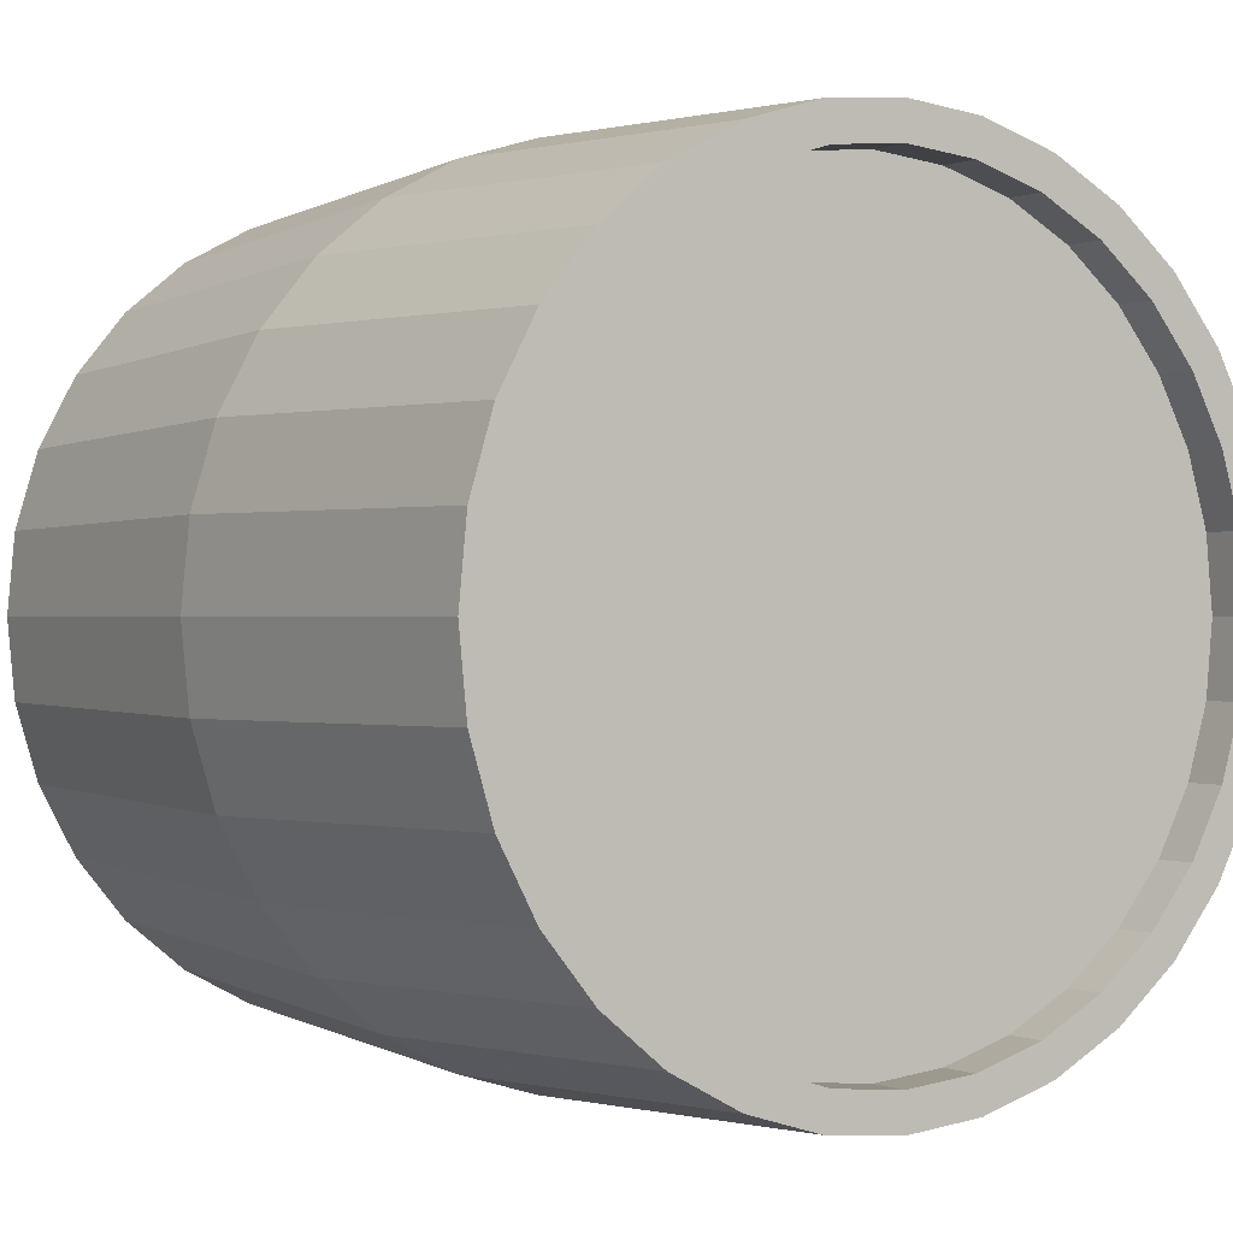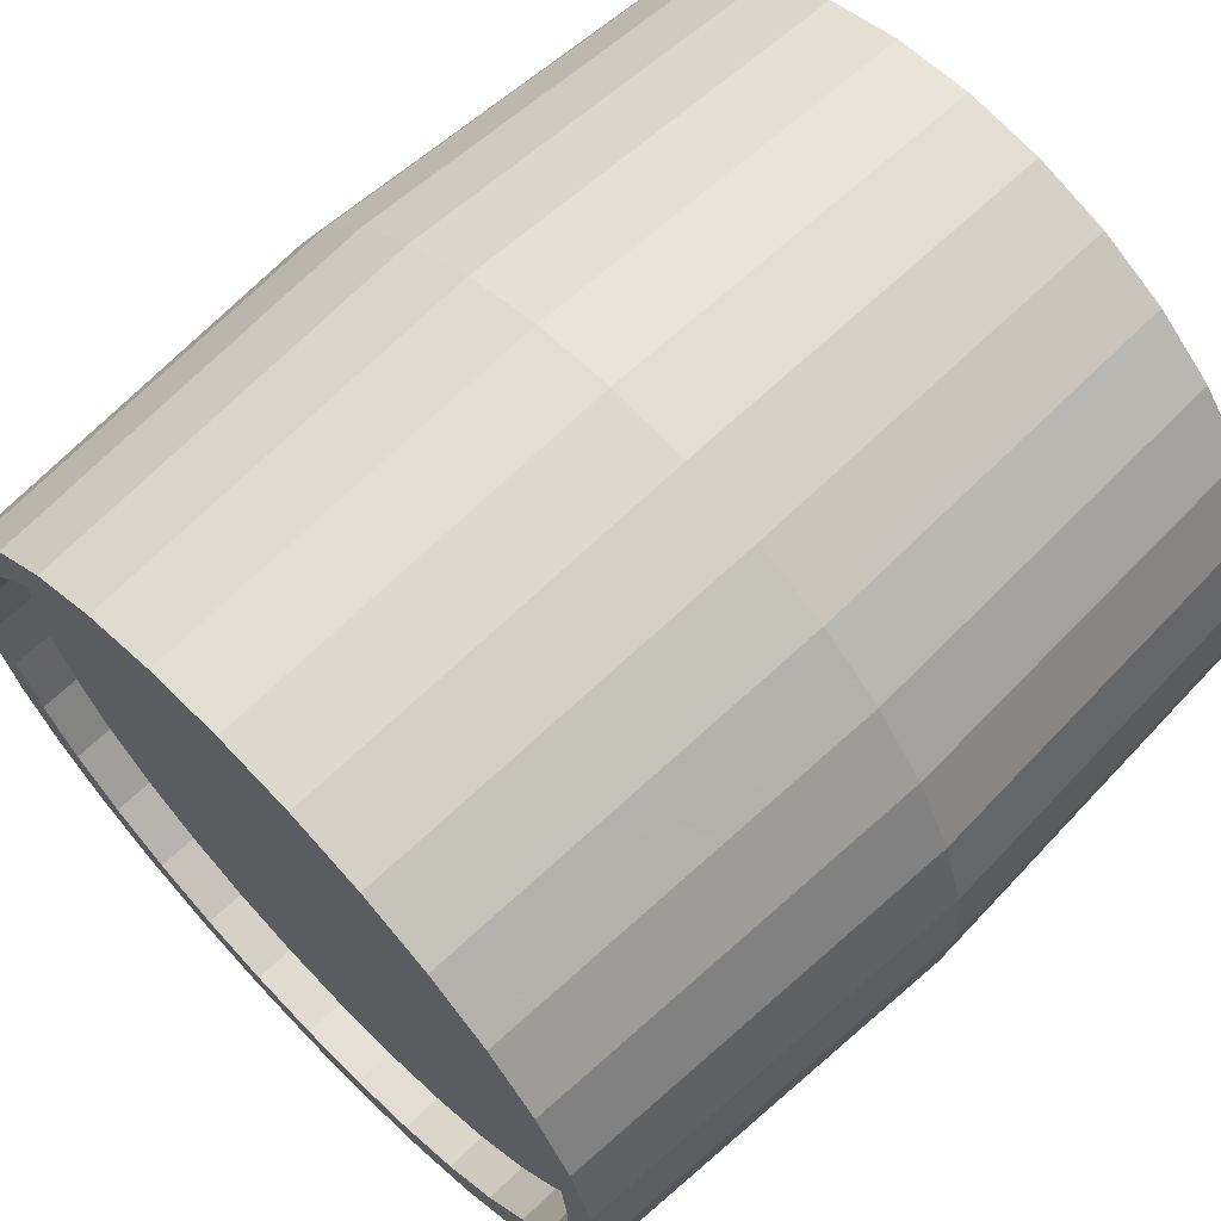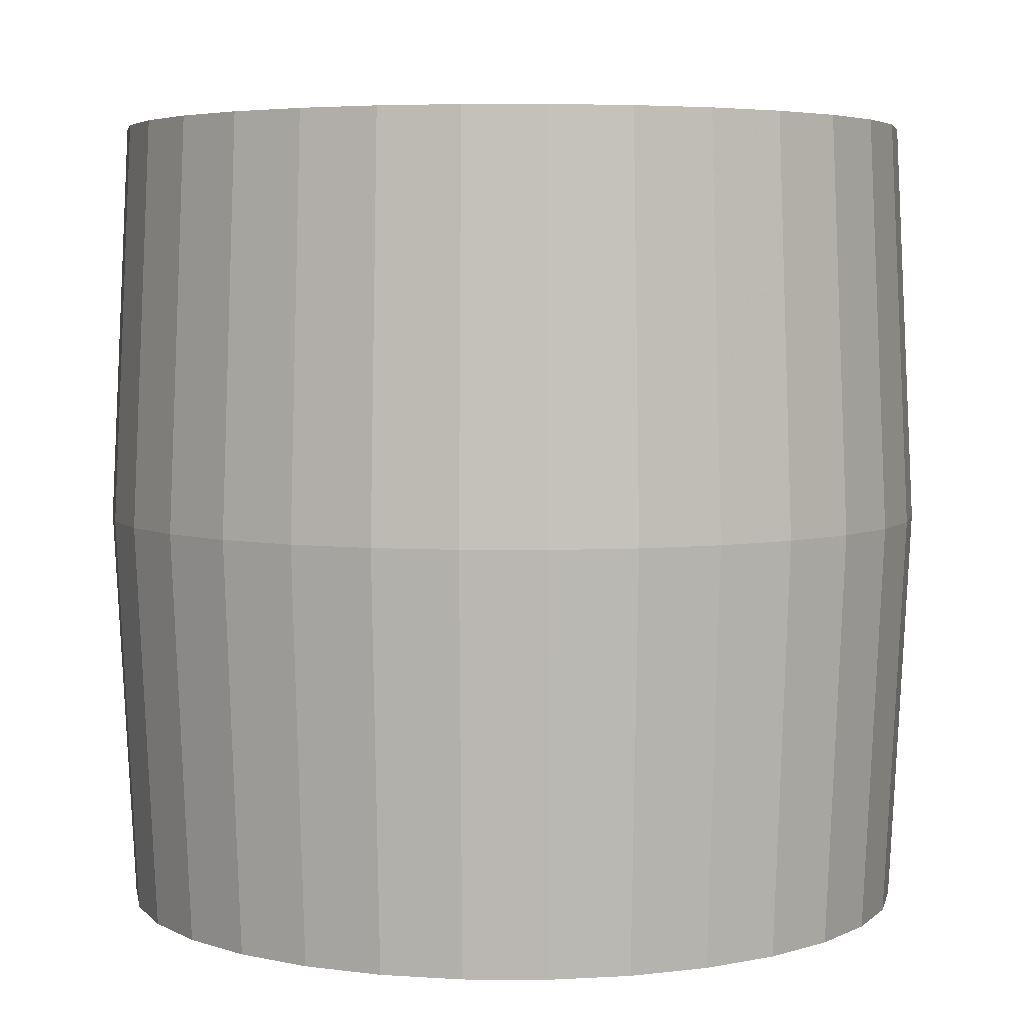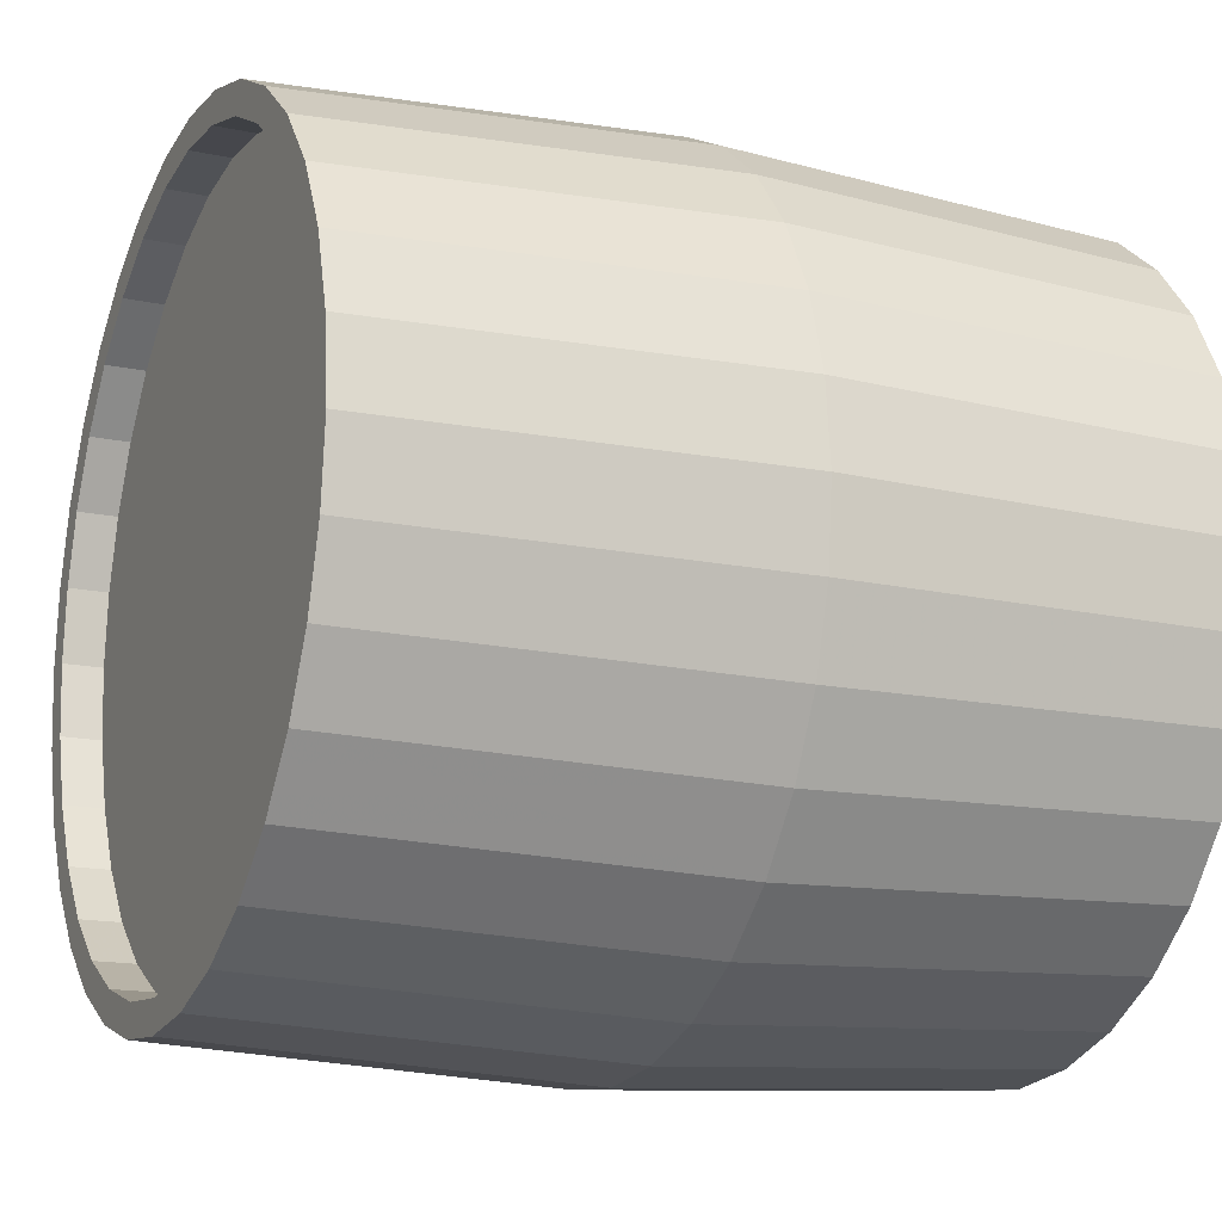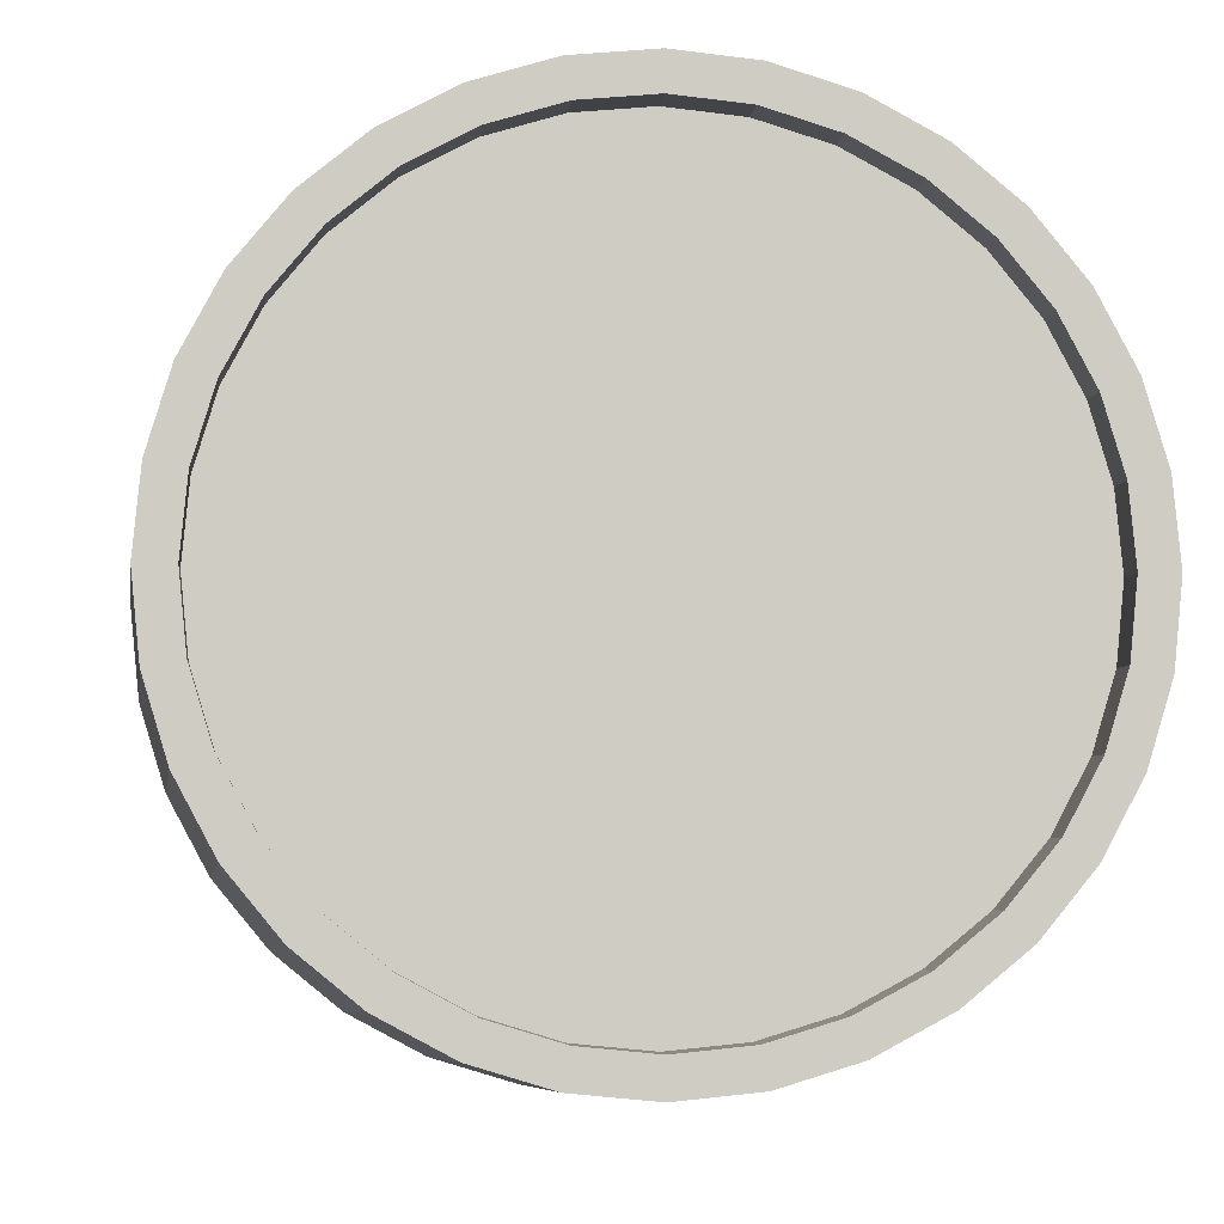
<metadata>
{"format":"obj","ext":"obj","renderer":"f3d","projection":"perspective","resolution":1024,"background":"white","views":[{"elev":-0.0,"azim":146.3,"up":"+Z"},{"elev":66.1,"azim":-134.0,"up":"+Z"},{"elev":4.7,"azim":-72.2,"up":"+Y"},{"elev":-16.1,"azim":66.3,"up":"+Z"},{"elev":-4.8,"azim":174.2,"up":"+Z"}]}
</metadata>
<code>
o Circle
v 0 0 -0.5
v -0.09755 0 -0.4904
v -0.1913 0 -0.4619
v -0.2778 0 -0.4157
v -0.3536 0 -0.3536
v -0.4157 0 -0.2778
v -0.4619 0 -0.1913
v -0.4904 0 -0.09755
v -0.5 0 -0
v -0.4904 0 0.09755
v -0.4619 0 0.1913
v -0.4157 0 0.2778
v -0.3536 0 0.3536
v -0.2778 0 0.4157
v -0.1913 0 0.4619
v -0.09755 0 0.4904
v 0 0 0.5
v 0.09755 0 0.4904
v 0.1913 0 0.4619
v 0.2778 0 0.4157
v 0.3536 0 0.3536
v 0.4157 0 0.2778
v 0.4619 0 0.1913
v 0.4904 0 0.09755
v 0.5 0 -0
v 0.4904 0 -0.09755
v 0.4619 0 -0.1913
v 0.4157 0 -0.2778
v 0.3536 0 -0.3536
v 0.2778 0 -0.4157
v 0.1913 0 -0.4619
v 0.09754 0 -0.4904
v 0 1 -0.5
v -0.09755 1 -0.4904
v -0.1913 1 -0.4619
v -0.2778 1 -0.4157
v -0.3536 1 -0.3536
v -0.4157 1 -0.2778
v -0.4619 1 -0.1913
v -0.4904 1 -0.09755
v -0.5 1 -0
v -0.4904 1 0.09755
v -0.4619 1 0.1913
v -0.4157 1 0.2778
v -0.3536 1 0.3536
v -0.2778 1 0.4157
v -0.1913 1 0.4619
v -0.09755 1 0.4904
v 0 1 0.5
v 0.09755 1 0.4904
v 0.1913 1 0.4619
v 0.2778 1 0.4157
v 0.3536 1 0.3536
v 0.4157 1 0.2778
v 0.4619 1 0.1913
v 0.4904 1 0.09755
v 0.5 1 -0
v 0.4904 1 -0.09755
v 0.4619 1 -0.1913
v 0.4157 1 -0.2778
v 0.3536 1 -0.3536
v 0.2778 1 -0.4157
v 0.1913 1 -0.4619
v 0.09754 1 -0.4904
v 0.525 0.5 -0
v 0.5149 0.5 0.1024
v -0.2009 0.5 -0.485
v -0.1024 0.5 -0.5149
v -0.2917 0.5 0.4365
v -0.3712 0.5 0.3712
v 0.485 0.5 0.2009
v 0.4365 0.5 0.2917
v -0.4365 0.5 0.2917
v -0.485 0.5 0.2009
v 0.1024 0.5 -0.5149
v 0.2009 0.5 -0.485
v 0.3712 0.5 0.3712
v 0.2917 0.5 0.4365
v -0.5149 0.5 0.1024
v -0.525 0.5 -0
v 0.2917 0.5 -0.4365
v 0.3712 0.5 -0.3712
v 0.2009 0.5 0.485
v 0.1024 0.5 0.5149
v -0.5149 0.5 -0.1024
v -0.485 0.5 -0.2009
v 0.4365 0.5 -0.2917
v 0.485 0.5 -0.2009
v -0.4365 0.5 -0.2917
v -0.3712 0.5 -0.3712
v 0 0.5 0.525
v -0.1024 0.5 0.5149
v 0.5149 0.5 -0.1024
v -0.2917 0.5 -0.4365
v -0.2009 0.5 0.485
v 0 0.5 -0.525
v -0.08894 1 -0.4471
v -0 1 -0.4559
v -0.1745 1 -0.4212
v -0.2533 1 -0.3791
v -0.3224 1 -0.3224
v -0.3791 1 -0.2533
v -0.4212 1 -0.1745
v -0.4471 1 -0.08894
v -0.4559 1 -0
v -0.4471 1 0.08894
v -0.4212 1 0.1745
v -0.3791 1 0.2533
v -0.3224 1 0.3224
v -0.2533 1 0.3791
v -0.1745 1 0.4212
v -0.08894 1 0.4471
v 0 1 0.4559
v 0.08894 1 0.4471
v 0.1745 1 0.4212
v 0.2533 1 0.3791
v 0.3224 1 0.3224
v 0.3791 1 0.2533
v 0.4212 1 0.1745
v 0.4471 1 0.08894
v 0.4559 1 -0
v 0.4471 1 -0.08894
v 0.4212 1 -0.1745
v 0.3791 1 -0.2533
v 0.3224 1 -0.3224
v 0.2533 1 -0.3791
v 0.1745 1 -0.4212
v 0.08894 1 -0.4471
v -0.08894 0.95 -0.4471
v -0 0.95 -0.4559
v -0.1745 0.95 -0.4212
v -0.2533 0.95 -0.3791
v -0.3224 0.95 -0.3224
v -0.3791 0.95 -0.2533
v -0.4212 0.95 -0.1745
v -0.4471 0.95 -0.08894
v -0.4559 0.95 -0
v -0.4471 0.95 0.08894
v -0.4212 0.95 0.1745
v -0.3791 0.95 0.2533
v -0.3224 0.95 0.3224
v -0.2533 0.95 0.3791
v -0.1745 0.95 0.4212
v -0.08894 0.95 0.4471
v 0 0.95 0.4559
v 0.08894 0.95 0.4471
v 0.1745 0.95 0.4212
v 0.2533 0.95 0.3791
v 0.3224 0.95 0.3224
v 0.3791 0.95 0.2533
v 0.4212 0.95 0.1745
v 0.4471 0.95 0.08894
v 0.4559 0.95 -0
v 0.4471 0.95 -0.08894
v 0.4212 0.95 -0.1745
v 0.3791 0.95 -0.2533
v 0.3224 0.95 -0.3224
v 0.2533 0.95 -0.3791
v 0.1745 0.95 -0.4212
v 0.08894 0.95 -0.4471
v -0.09 0 -0.4524
v -0 0 -0.4613
v -0.1765 0 -0.4262
v -0.2563 0 -0.3836
v -0.3262 0 -0.3262
v -0.3836 0 -0.2563
v -0.4262 0 -0.1765
v -0.4524 0 -0.09
v -0.4613 0 -0
v -0.4524 0 0.09
v -0.4262 0 0.1765
v -0.3836 0 0.2563
v -0.3262 0 0.3262
v -0.2563 0 0.3836
v -0.1765 0 0.4262
v -0.09 0 0.4524
v 0 0 0.4613
v 0.09 0 0.4524
v 0.1765 0 0.4262
v 0.2563 0 0.3836
v 0.3262 0 0.3262
v 0.3836 0 0.2563
v 0.4262 0 0.1765
v 0.4524 0 0.09
v 0.4613 0 -0
v 0.4524 0 -0.09
v 0.4262 0 -0.1765
v 0.3836 0 -0.2563
v 0.3262 0 -0.3262
v 0.2563 0 -0.3836
v 0.1765 0 -0.4262
v 0.09 0 -0.4524
v -0.09 0.05 -0.4524
v -0 0.05 -0.4613
v -0.1765 0.05 -0.4262
v -0.2563 0.05 -0.3836
v -0.3262 0.05 -0.3262
v -0.3836 0.05 -0.2563
v -0.4262 0.05 -0.1765
v -0.4524 0.05 -0.09
v -0.4613 0.05 -0
v -0.4524 0.05 0.09
v -0.4262 0.05 0.1765
v -0.3836 0.05 0.2563
v -0.3262 0.05 0.3262
v -0.2563 0.05 0.3836
v -0.1765 0.05 0.4262
v -0.09 0.05 0.4524
v 0 0.05 0.4613
v 0.09 0.05 0.4524
v 0.1765 0.05 0.4262
v 0.2563 0.05 0.3836
v 0.3262 0.05 0.3262
v 0.3836 0.05 0.2563
v 0.4262 0.05 0.1765
v 0.4524 0.05 0.09
v 0.4613 0.05 -0
v 0.4524 0.05 -0.09
v 0.4262 0.05 -0.1765
v 0.3836 0.05 -0.2563
v 0.3262 0.05 -0.3262
v 0.2563 0.05 -0.3836
v 0.1765 0.05 -0.4262
v 0.09 0.05 -0.4524
f 65 56 66
f 67 34 68
f 70 46 45
f 71 54 72
f 73 43 74
f 75 63 76
f 77 52 78
f 79 41 80
f 81 61 82
f 83 50 84
f 85 39 86
f 87 59 88
f 89 37 90
f 91 48 92
f 93 57 65
f 67 36 35
f 95 46 69
f 66 55 71
f 68 33 96
f 70 44 73
f 96 64 75
f 72 53 77
f 74 42 79
f 76 62 81
f 78 51 83
f 80 40 85
f 82 60 87
f 84 49 91
f 86 38 89
f 88 58 93
f 90 36 94
f 92 47 95
f 61 124 60
f 28 187 188
f 16 95 15
f 5 94 4
f 27 93 26
f 7 89 6
f 18 91 17
f 28 82 87
f 9 85 8
f 20 83 19
f 31 81 30
f 11 79 10
f 22 77 21
f 1 75 32
f 13 73 12
f 2 96 1
f 24 71 23
f 15 69 14
f 4 67 3
f 26 65 25
f 17 92 16
f 6 90 5
f 28 88 27
f 8 86 7
f 19 84 18
f 30 82 29
f 10 80 9
f 21 78 20
f 32 76 31
f 12 74 11
f 23 72 22
f 14 70 13
f 3 68 2
f 25 66 24
f 98 160 128
f 49 114 113
f 38 103 102
f 59 122 58
f 36 101 100
f 47 112 111
f 57 120 56
f 35 97 34
f 45 110 109
f 55 118 54
f 43 108 107
f 64 127 63
f 53 116 52
f 41 106 105
f 62 125 61
f 51 114 50
f 39 104 103
f 60 123 59
f 37 102 101
f 48 113 112
f 58 121 57
f 35 100 99
f 46 111 110
f 56 119 55
f 34 98 33
f 45 108 44
f 33 128 64
f 54 117 53
f 42 107 106
f 63 126 62
f 52 115 51
f 40 105 104
f 147 141 143
f 118 149 117
f 107 138 106
f 127 158 126
f 116 147 115
f 105 136 104
f 125 156 124
f 114 145 113
f 103 134 102
f 123 154 122
f 101 132 100
f 112 143 111
f 121 152 120
f 99 129 97
f 110 141 109
f 119 150 118
f 108 139 107
f 128 159 127
f 117 148 116
f 106 137 105
f 126 157 125
f 115 146 114
f 104 135 103
f 124 155 123
f 102 133 101
f 113 144 112
f 122 153 121
f 100 131 99
f 111 142 110
f 120 151 119
f 97 130 98
f 109 140 108
f 185 218 186
f 5 166 6
f 16 177 17
f 26 185 186
f 3 164 4
f 14 175 15
f 24 183 184
f 2 162 161
f 13 172 173
f 1 192 162
f 22 181 182
f 10 171 11
f 31 190 191
f 19 180 20
f 8 169 9
f 29 188 189
f 17 178 18
f 6 167 7
f 27 186 187
f 4 165 5
f 16 175 176
f 25 184 185
f 2 163 3
f 13 174 14
f 23 182 183
f 11 172 12
f 32 191 192
f 21 180 181
f 9 170 10
f 30 189 190
f 18 179 19
f 7 168 8
f 205 208 207
f 163 196 164
f 174 207 175
f 183 216 184
f 162 193 161
f 172 205 173
f 192 194 162
f 181 214 182
f 170 203 171
f 190 223 191
f 179 212 180
f 168 201 169
f 188 221 189
f 177 210 178
f 166 199 167
f 186 219 187
f 164 197 165
f 175 208 176
f 184 217 185
f 161 195 163
f 173 206 174
f 182 215 183
f 171 204 172
f 191 224 192
f 180 213 181
f 169 202 170
f 189 222 190
f 178 211 179
f 167 200 168
f 187 220 188
f 165 198 166
f 176 209 177
f 57 56 65
f 35 34 67
f 69 46 70
f 55 54 71
f 44 43 73
f 64 63 75
f 53 52 77
f 42 41 79
f 62 61 81
f 51 50 83
f 40 39 85
f 60 59 87
f 38 37 89
f 49 48 91
f 58 57 93
f 94 36 67
f 47 46 95
f 56 55 66
f 34 33 68
f 45 44 70
f 33 64 96
f 54 53 72
f 43 42 74
f 63 62 76
f 52 51 78
f 41 40 80
f 61 60 82
f 50 49 84
f 39 38 86
f 59 58 88
f 37 36 90
f 48 47 92
f 125 124 61
f 27 187 28
f 92 95 16
f 90 94 5
f 88 93 27
f 86 89 7
f 84 91 18
f 29 82 28
f 80 85 9
f 78 83 20
f 76 81 31
f 74 79 11
f 72 77 22
f 96 75 1
f 70 73 13
f 68 96 2
f 66 71 24
f 95 69 15
f 94 67 4
f 93 65 26
f 91 92 17
f 89 90 6
f 87 88 28
f 85 86 8
f 83 84 19
f 81 82 30
f 79 80 10
f 77 78 21
f 75 76 32
f 73 74 12
f 71 72 23
f 69 70 14
f 67 68 3
f 65 66 25
f 130 160 98
f 50 114 49
f 39 103 38
f 123 122 59
f 37 101 36
f 48 112 47
f 121 120 57
f 99 97 35
f 46 110 45
f 119 118 55
f 44 108 43
f 128 127 64
f 117 116 53
f 42 106 41
f 126 125 62
f 115 114 51
f 40 104 39
f 124 123 60
f 38 102 37
f 49 113 48
f 122 121 58
f 36 100 35
f 47 111 46
f 120 119 56
f 97 98 34
f 109 108 45
f 98 128 33
f 118 117 54
f 43 107 42
f 127 126 63
f 116 115 52
f 41 105 40
f 130 129 155
f 159 160 155
f 159 157 158
f 157 155 156
f 155 153 154
f 151 152 155
f 151 149 150
f 147 148 151
f 147 145 146
f 145 143 144
f 143 141 142
f 141 139 140
f 139 137 138
f 136 131 135
f 133 134 132
f 131 132 135
f 151 148 149
f 159 155 157
f 132 134 135
f 150 149 118
f 147 143 145
f 139 141 147
f 155 152 153
f 139 136 137
f 155 129 131
f 155 147 151
f 155 160 130
f 147 131 136
f 131 147 155
f 139 147 136
f 139 138 107
f 159 158 127
f 148 147 116
f 137 136 105
f 157 156 125
f 146 145 114
f 135 134 103
f 155 154 123
f 133 132 101
f 144 143 112
f 153 152 121
f 131 129 99
f 142 141 110
f 151 150 119
f 140 139 108
f 160 159 128
f 149 148 117
f 138 137 106
f 158 157 126
f 147 146 115
f 136 135 104
f 156 155 124
f 134 133 102
f 145 144 113
f 154 153 122
f 132 131 100
f 143 142 111
f 152 151 120
f 129 130 97
f 141 140 109
f 217 218 185
f 165 166 5
f 176 177 16
f 25 185 26
f 163 164 3
f 174 175 14
f 23 183 24
f 1 162 2
f 12 172 13
f 32 192 1
f 21 181 22
f 170 171 10
f 30 190 31
f 179 180 19
f 168 169 8
f 28 188 29
f 177 178 17
f 166 167 6
f 26 186 27
f 164 165 4
f 15 175 16
f 24 184 25
f 161 163 2
f 173 174 13
f 22 182 23
f 171 172 11
f 31 191 32
f 20 180 21
f 169 170 9
f 29 189 30
f 178 179 18
f 167 168 7
f 195 193 196
f 197 196 194
f 197 199 198
f 199 201 200
f 201 203 202
f 203 205 204
f 205 207 206
f 209 208 212
f 209 211 210
f 214 208 216
f 215 214 216
f 216 201 217
f 219 218 221
f 219 221 220
f 196 193 194
f 194 224 222
f 203 201 208
f 201 199 194
f 212 208 214
f 194 199 197
f 212 214 213
f 195 196 163
f 209 212 211
f 222 217 194
f 222 224 223
f 203 208 205
f 201 216 208
f 221 217 222
f 221 218 217
f 217 201 194
f 206 207 174
f 215 216 183
f 194 193 162
f 204 205 172
f 224 194 192
f 213 214 181
f 202 203 170
f 222 223 190
f 211 212 179
f 200 201 168
f 220 221 188
f 209 210 177
f 198 199 166
f 218 219 186
f 196 197 164
f 207 208 175
f 216 217 184
f 193 195 161
f 205 206 173
f 214 215 182
f 203 204 171
f 223 224 191
f 212 213 180
f 201 202 169
f 221 222 189
f 210 211 178
f 199 200 167
f 219 220 187
f 197 198 165
f 208 209 176

</code>
